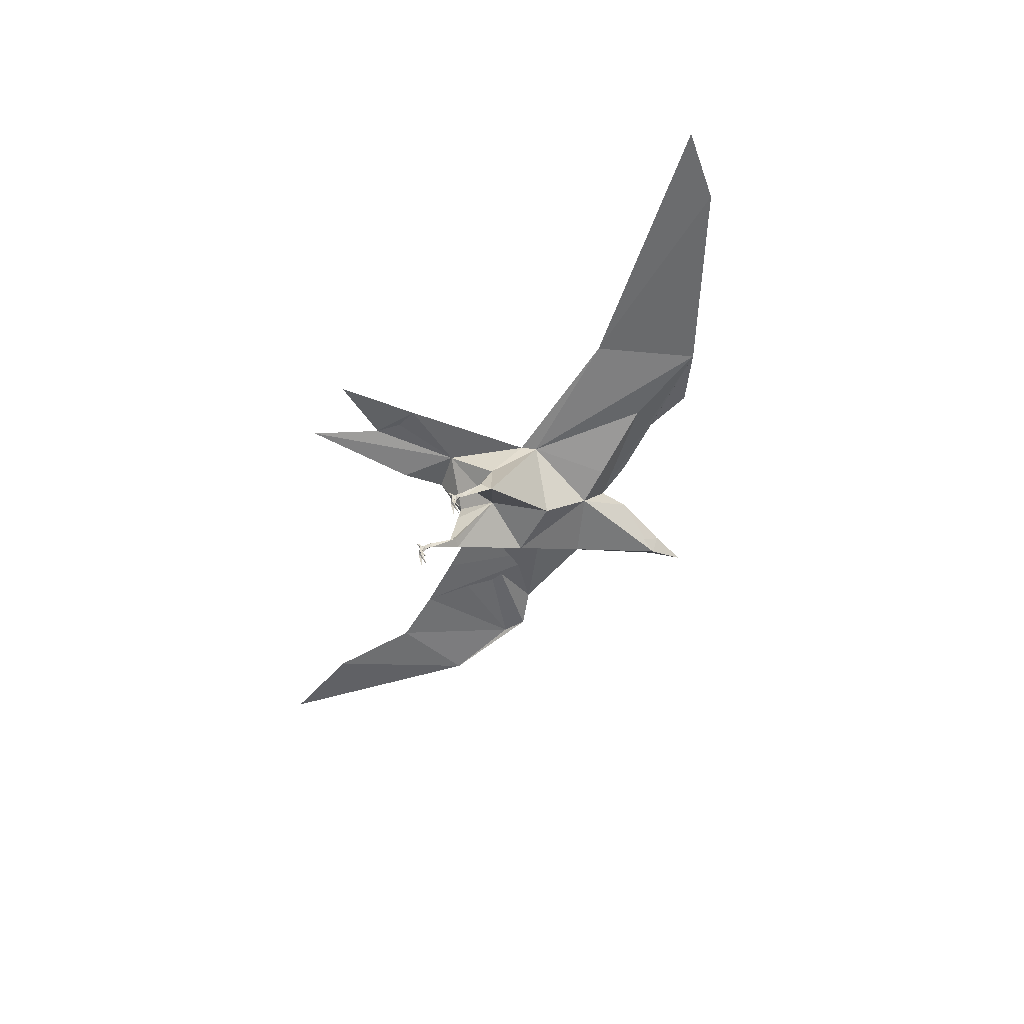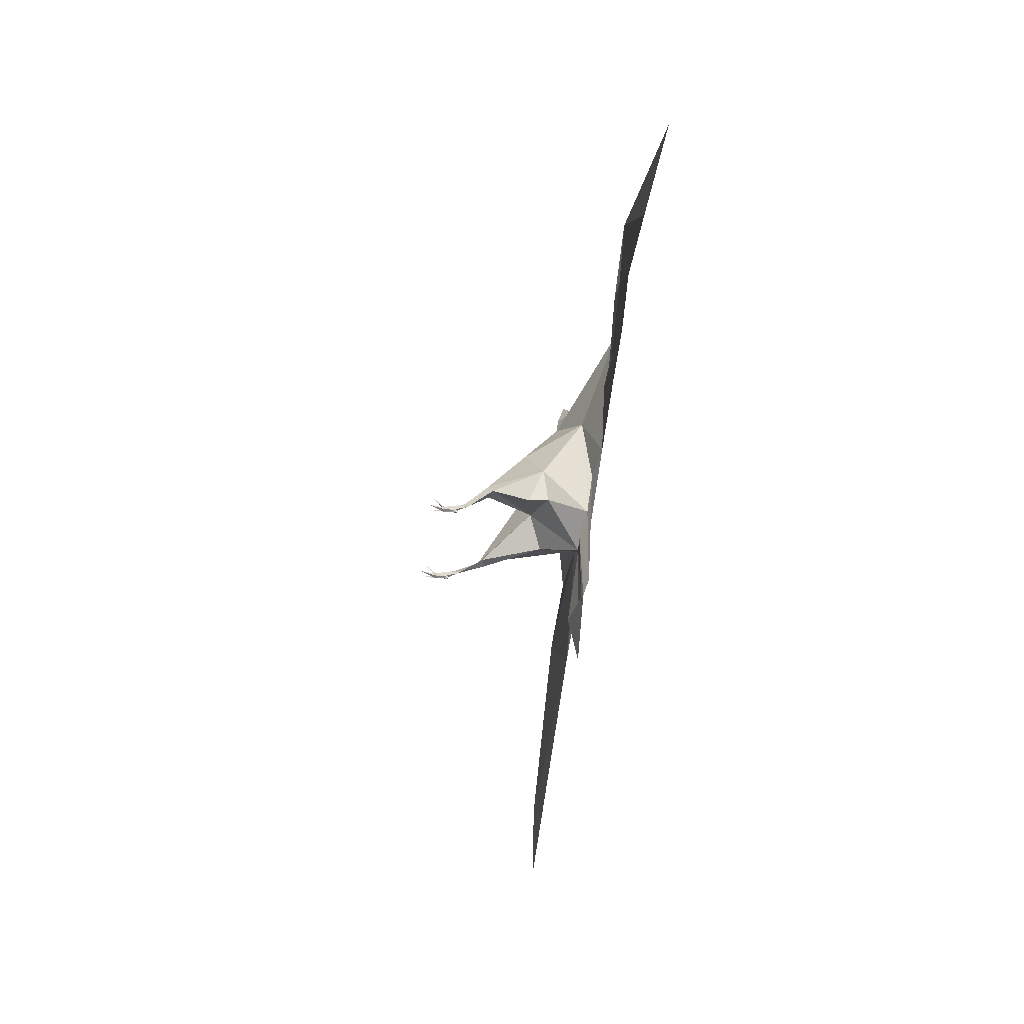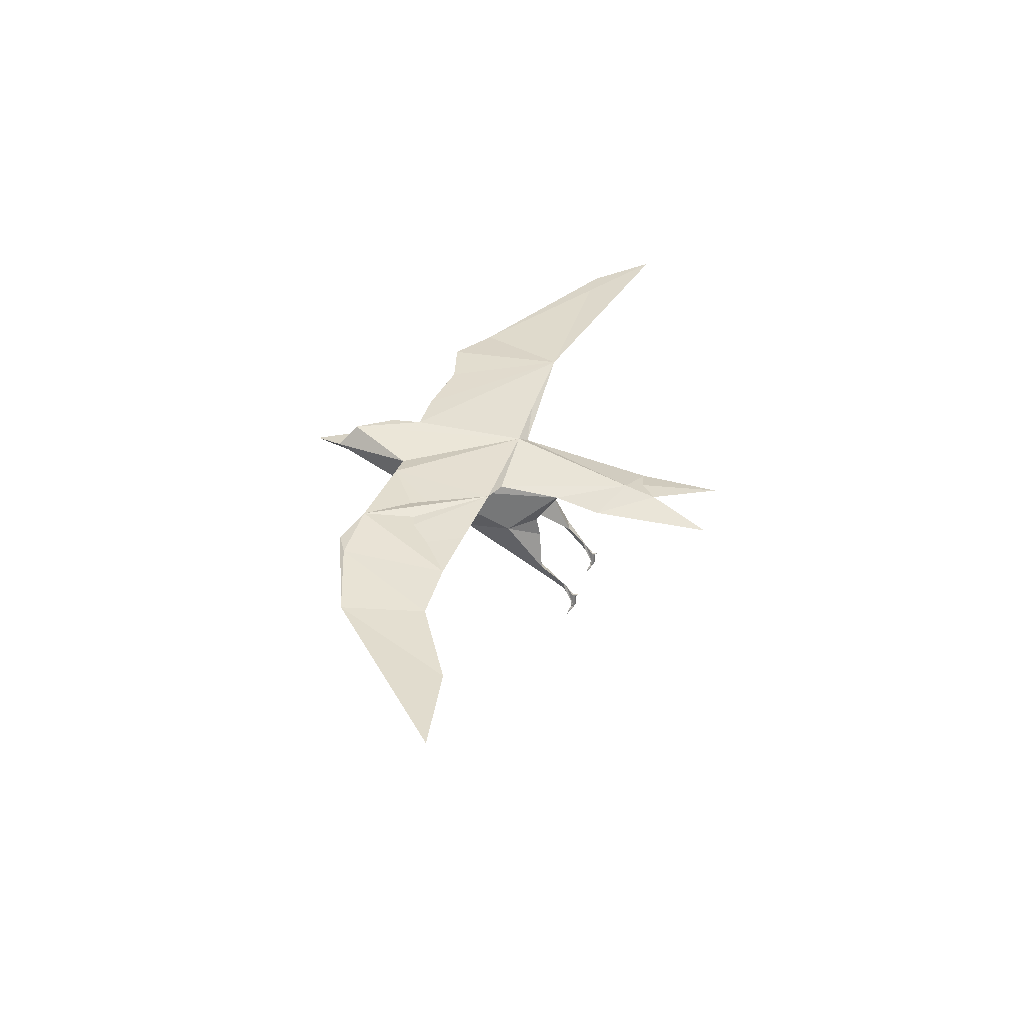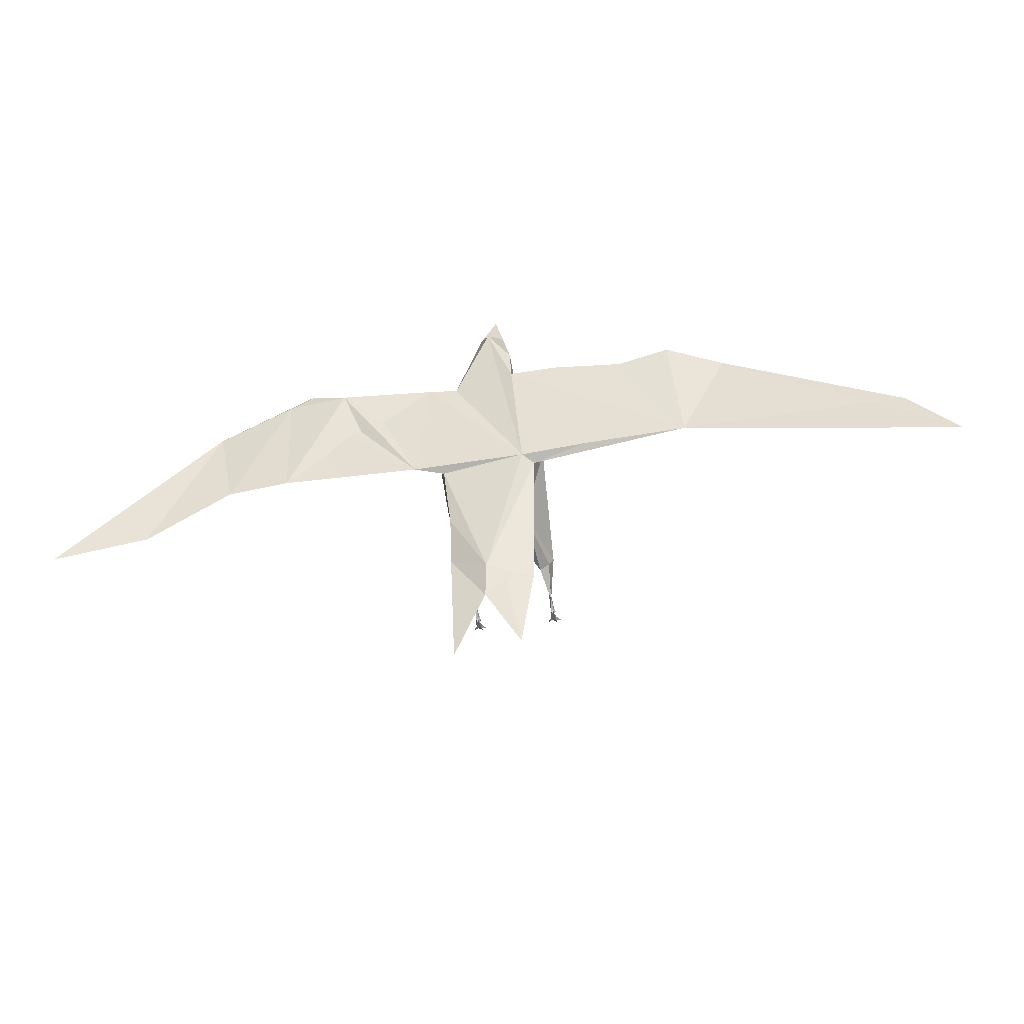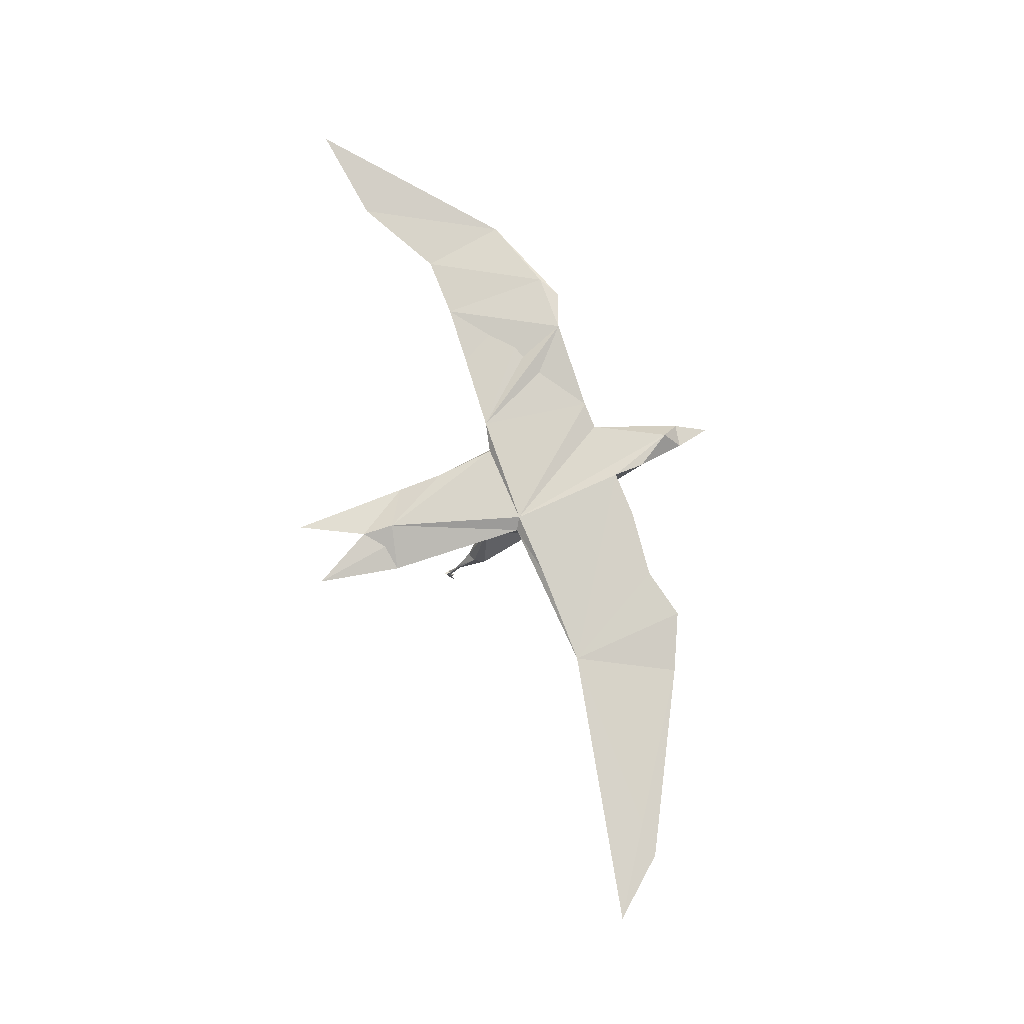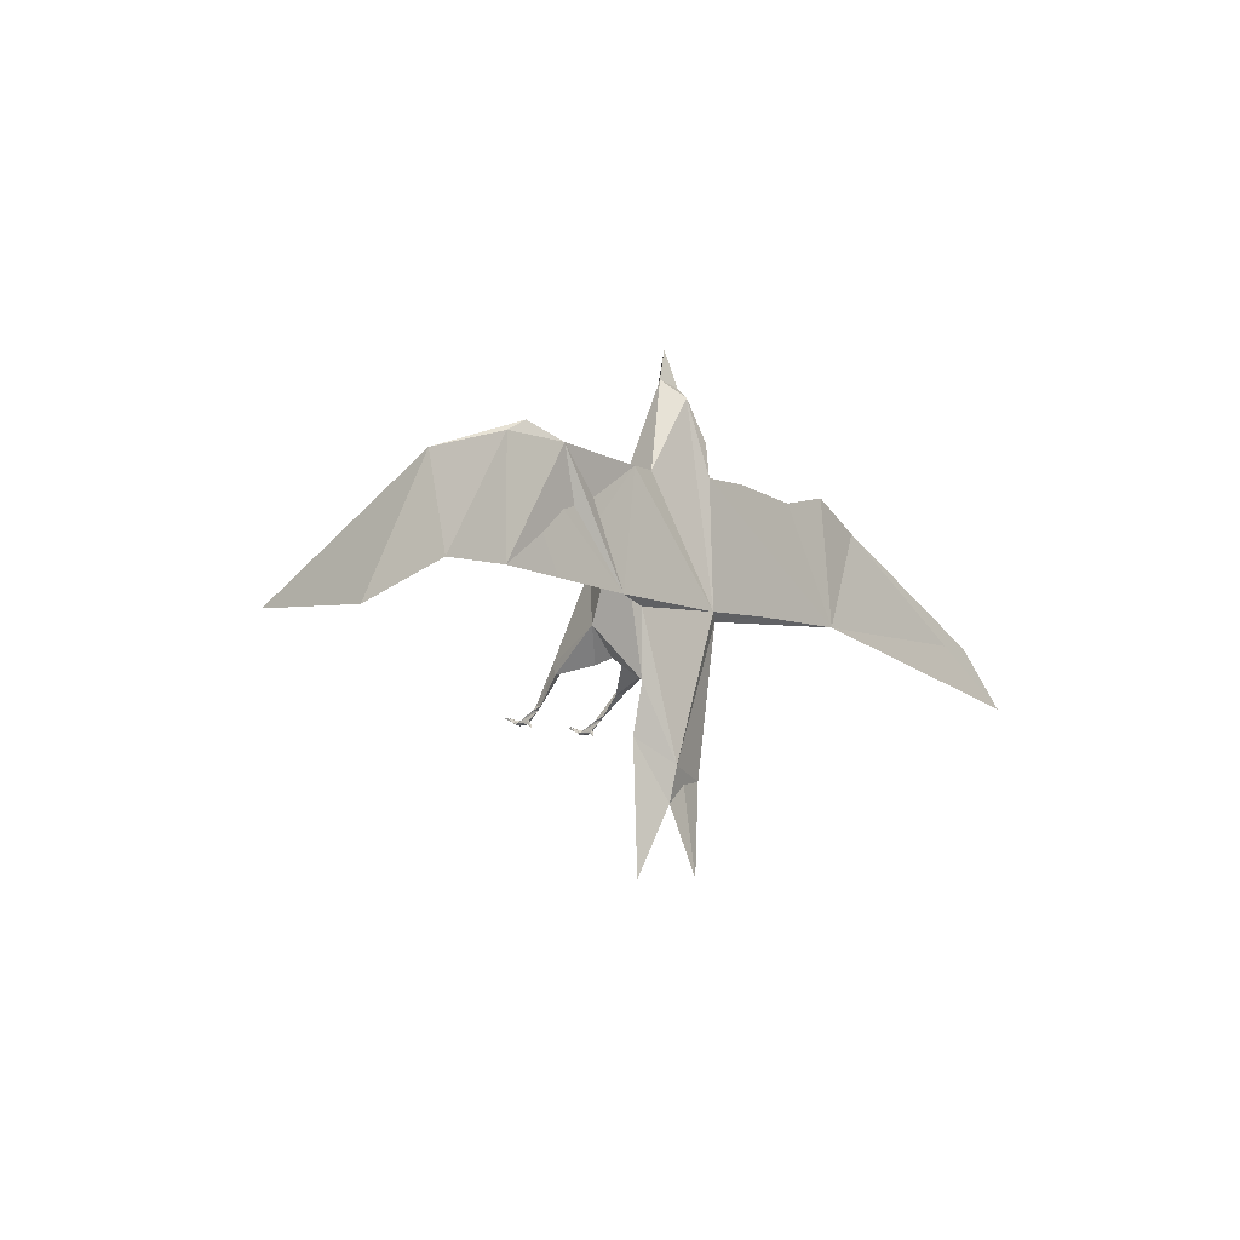
<metadata>
{"format":"obj","ext":"obj","renderer":"f3d","projection":"perspective","resolution":1024,"background":"white","views":[{"elev":-52.8,"azim":-117.7,"up":"+Y"},{"elev":-58.9,"azim":82.8,"up":"+Z"},{"elev":36.7,"azim":107.9,"up":"+Y"},{"elev":-42.1,"azim":-170.0,"up":"+Z"},{"elev":77.8,"azim":-108.6,"up":"+Y"},{"elev":-10.8,"azim":132.2,"up":"+Z"}]}
</metadata>
<code>
o m42
v 0.5089 0.1702 0.4604
v 0.7079 0.2033 0.3864
v 0.8083 0.1958 0.3448
v 0.5439 0.1628 0.3737
v 0.5586 0.196 0.2544
v 0.5517 0.1898 0.1923
v 0.552 0.1797 0.1453
v 0.5549 0.09071 0.2076
v 0.5446 0.08756 0.2107
v 0.5217 0.1847 0.465
v 0.6694 0.2101 0.3738
v 0.5082 0.1862 0.1841
v 0.5459 0.1499 0.2169
v 0.5126 0.1947 0.1232
v 0.5453 0.1295 0.213
v 0.5746 0.1854 0.337
v 0.5112 0.2065 0.4463
v 0.5475 0.1972 0.3755
v 0.5748 0.2024 0.3734
v 0.7307 0.2042 0.3728
v 0.5479 0.1251 0.298
v 0.564 0.1432 0.2445
v 0.4984 0.1852 0.4615
v 0.3155 0.2033 0.3918
v 0.2581 0.1958 0.3683
v 0.454 0.1923 0.2693
v 0.4625 0.196 0.2544
v 0.3037 0.2046 0.2703
v 0.467 0.1794 0.114
v 0.4645 0.09255 0.2026
v 0.4801 0.15 0.2237
v 0.4855 0.1263 0.2997
v 0.4743 0.08886 0.199
v 0.4866 0.2074 0.4102
v 0.4846 0.2096 0.3783
v 0.4792 0.1688 0.3481
v 0.8767 0.1979 0.2097
v 0.7911 0.1986 0.2598
v 0.025 0.2022 0.2254
v 0.07621 0.1975 0.2809
v 0.5465 0.1794 0.025
v 0.5106 0.1358 0.2408
v 0.7282 0.202 0.2629
v 0.5145 0.1876 0.09045
v 0.4787 0.1856 0.02907
v 0.5523 0.0852 0.2177
v 0.975 0.2037 0.1912
v 0.5035 0.1767 0.4423
v 0.4604 0.08589 0.2138
v 0.4742 0.2043 0.2609
v 0.5079 0.1778 0.497
v 0.4958 0.189 0.1255
v 0.5888 0.2024 0.2597
v 0.6674 0.2018 0.2618
v 0.4377 0.2079 0.3814
v 0.408 0.2044 0.2659
v 0.3677 0.2049 0.3771
v 0.8951 0.1999 0.2648
v 0.269 0.2043 0.2647
v 0.5506 0.1796 0.1156
v 0.4378 0.177 0.349
v 0.3548 0.1954 0.3509
v 0.5477 0.05479 0.1677
v 0.549 0.05379 0.1668
v 0.5489 0.05548 0.1648
v 0.5502 0.05345 0.1712
v 0.5474 0.05347 0.1711
v 0.5502 0.05195 0.1689
v 0.5476 0.05038 0.1685
v 0.5483 0.04504 0.1729
v 0.546 0.05013 0.1717
v 0.5521 0.04145 0.1699
v 0.5504 0.04072 0.1682
v 0.5472 0.04076 0.1681
v 0.5463 0.04179 0.1717
v 0.5475 0.05309 0.1766
v 0.5506 0.05776 0.1789
v 0.5485 0.06417 0.1797
v 0.5485 0.06181 0.1843
v 0.5503 0.0691 0.183
v 0.5427 0.03037 0.1753
v 0.5476 0.0391 0.1721
v 0.5556 0.03266 0.1751
v 0.5564 0.02959 0.1755
v 0.5523 0.03854 0.1697
v 0.5502 0.03914 0.172
v 0.5515 0.03917 0.1725
v 0.5481 0.025 0.1778
v 0.4662 0.05479 0.1677
v 0.4675 0.05379 0.1668
v 0.4675 0.05548 0.1648
v 0.4687 0.05345 0.1712
v 0.466 0.05347 0.1711
v 0.4687 0.05195 0.1689
v 0.4661 0.05038 0.1685
v 0.4669 0.04504 0.1729
v 0.4645 0.05013 0.1717
v 0.4706 0.04145 0.1699
v 0.4689 0.04072 0.1682
v 0.4657 0.04076 0.1681
v 0.4648 0.04179 0.1717
v 0.466 0.05309 0.1766
v 0.4692 0.05776 0.1789
v 0.467 0.06417 0.1797
v 0.467 0.06181 0.1843
v 0.4688 0.0691 0.183
v 0.4613 0.03037 0.1753
v 0.4662 0.0391 0.1721
v 0.4742 0.03266 0.1751
v 0.4749 0.02959 0.1755
v 0.4708 0.03854 0.1697
v 0.4687 0.03914 0.172
v 0.4701 0.03917 0.1725
v 0.4666 0.025 0.1778
v 0.5495 0.1103 0.2682
v 0.4791 0.116 0.2778
f 46 8 9
f 23 10 17
f 4 18 10
f 1 4 10
f 18 17 10
f 18 50 17
f 19 50 18
f 2 20 11
f 19 18 4
f 11 19 4
f 44 41 12
f 7 6 12
f 41 60 12
f 12 13 42
f 60 41 44
f 14 7 44
f 7 14 6
f 21 4 36
f 42 46 115
f 9 46 42
f 8 9 42
f 42 15 8
f 43 11 20
f 4 16 11
f 53 16 5
f 11 16 53
f 5 16 6
f 6 14 5
f 19 11 43
f 50 19 53
f 19 54 53
f 53 5 50
f 14 50 5
f 13 12 6
f 42 13 15
f 22 15 13
f 22 115 46
f 46 8 22
f 15 22 8
f 22 16 21
f 16 4 21
f 36 4 1
f 29 12 27
f 12 29 45
f 30 33 49
f 17 34 23
f 50 35 17
f 17 35 34
f 35 36 34
f 57 28 24
f 28 25 24
f 57 24 25
f 1 34 36
f 45 44 12
f 42 31 12
f 14 44 29
f 45 29 44
f 14 29 27
f 21 32 42
f 36 32 21
f 32 116 42
f 49 33 42
f 31 42 33
f 26 36 61
f 26 28 27
f 35 56 28
f 27 28 56
f 50 14 27
f 27 12 31
f 31 49 26
f 27 31 26
f 30 49 31
f 31 33 30
f 36 26 32
f 116 32 26
f 51 10 23
f 10 51 1
f 23 1 51
f 25 40 39
f 25 28 40
f 1 23 34
f 1 23 18
f 40 59 39
f 35 61 36
f 26 25 28
f 13 6 22
f 3 38 20
f 2 11 53
f 53 54 20
f 16 22 6
f 20 38 43
f 3 58 37
f 3 37 38
f 19 43 54
f 54 43 20
f 35 55 25
f 35 28 55
f 35 50 56
f 27 56 50
f 55 57 25
f 55 28 57
f 40 28 59
f 7 60 44
f 60 7 12
f 2 53 20
f 14 44 52
f 10 1 18
f 48 23 1
f 58 47 37
f 20 2 3
f 35 25 62
f 26 62 25
f 26 61 62
f 35 62 61
f 63 65 64
f 64 65 68
f 68 65 66
f 66 65 63
f 68 72 73
f 69 75 70
f 66 63 67
f 67 63 69
f 64 69 63
f 71 70 76
f 72 68 66
f 67 69 71
f 70 71 69
f 68 74 69
f 68 73 74
f 74 75 69
f 64 68 69
f 72 66 78
f 76 67 71
f 70 77 76
f 67 78 66
f 67 76 78
f 76 79 78
f 77 80 79
f 79 9 78
f 79 46 9
f 78 8 80
f 80 8 46
f 77 70 72
f 78 77 72
f 77 79 76
f 78 80 77
f 9 8 78
f 80 46 79
f 81 82 75
f 86 84 83
f 85 84 86
f 86 73 85
f 88 73 86
f 88 82 74
f 70 82 86
f 82 70 75
f 86 87 70
f 81 75 74
f 87 85 72
f 74 82 81
f 83 84 85
f 85 87 83
f 87 86 83
f 74 73 88
f 86 82 88
f 87 72 70
f 85 73 72
f 89 91 90
f 90 91 94
f 94 91 92
f 92 91 89
f 94 98 99
f 95 101 96
f 92 89 93
f 93 89 95
f 90 95 89
f 97 96 102
f 98 94 92
f 93 95 97
f 96 97 95
f 94 100 95
f 94 99 100
f 100 101 95
f 90 94 95
f 98 92 104
f 102 93 97
f 96 103 102
f 93 104 92
f 93 102 104
f 102 105 104
f 103 106 105
f 105 30 104
f 105 49 30
f 106 30 33
f 104 30 106
f 106 33 49
f 103 96 98
f 104 103 98
f 103 105 102
f 104 106 103
f 106 49 105
f 107 108 101
f 112 110 109
f 111 110 112
f 112 99 111
f 114 99 112
f 114 108 100
f 96 108 112
f 108 96 101
f 112 113 96
f 107 101 100
f 113 111 98
f 100 108 107
f 109 110 111
f 111 113 109
f 113 112 109
f 100 99 114
f 112 108 114
f 113 98 96
f 111 99 98
f 22 21 115
f 42 115 21
f 49 116 26
f 116 49 42

</code>
